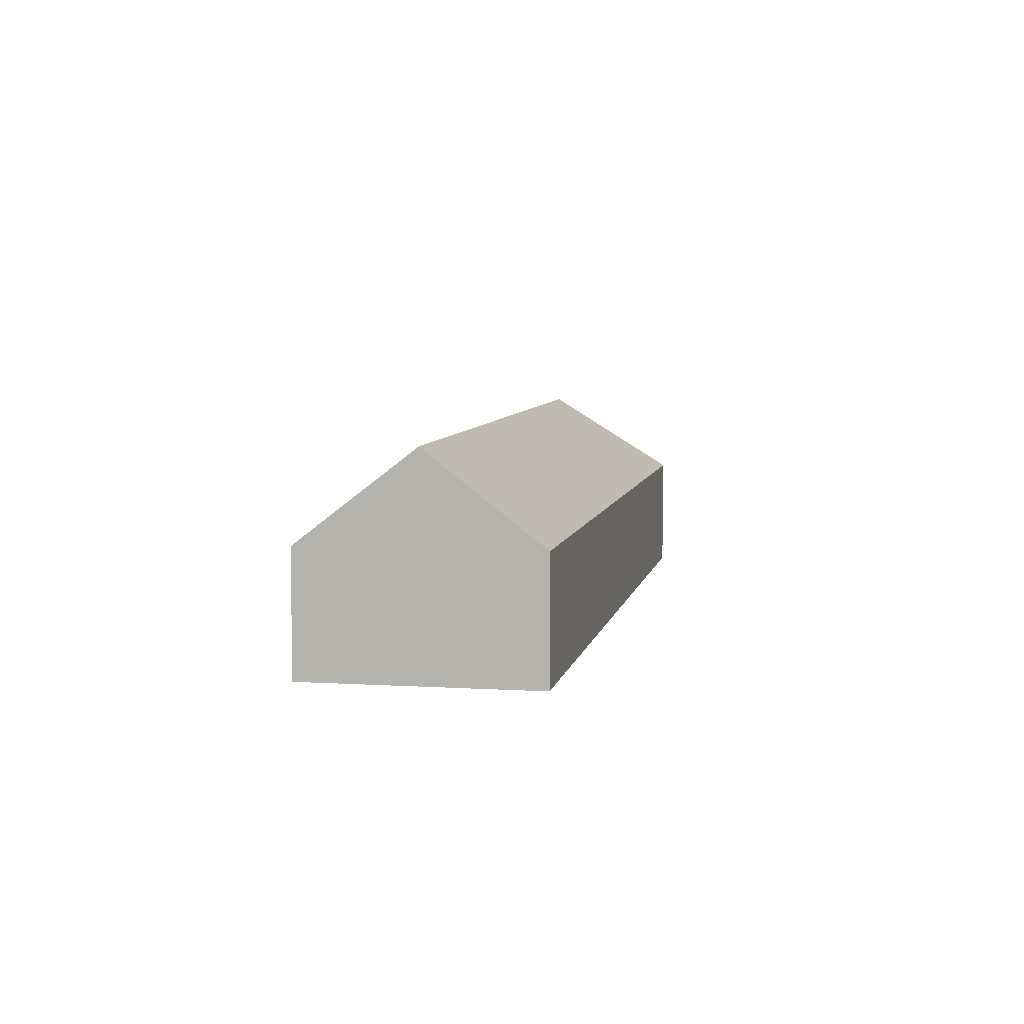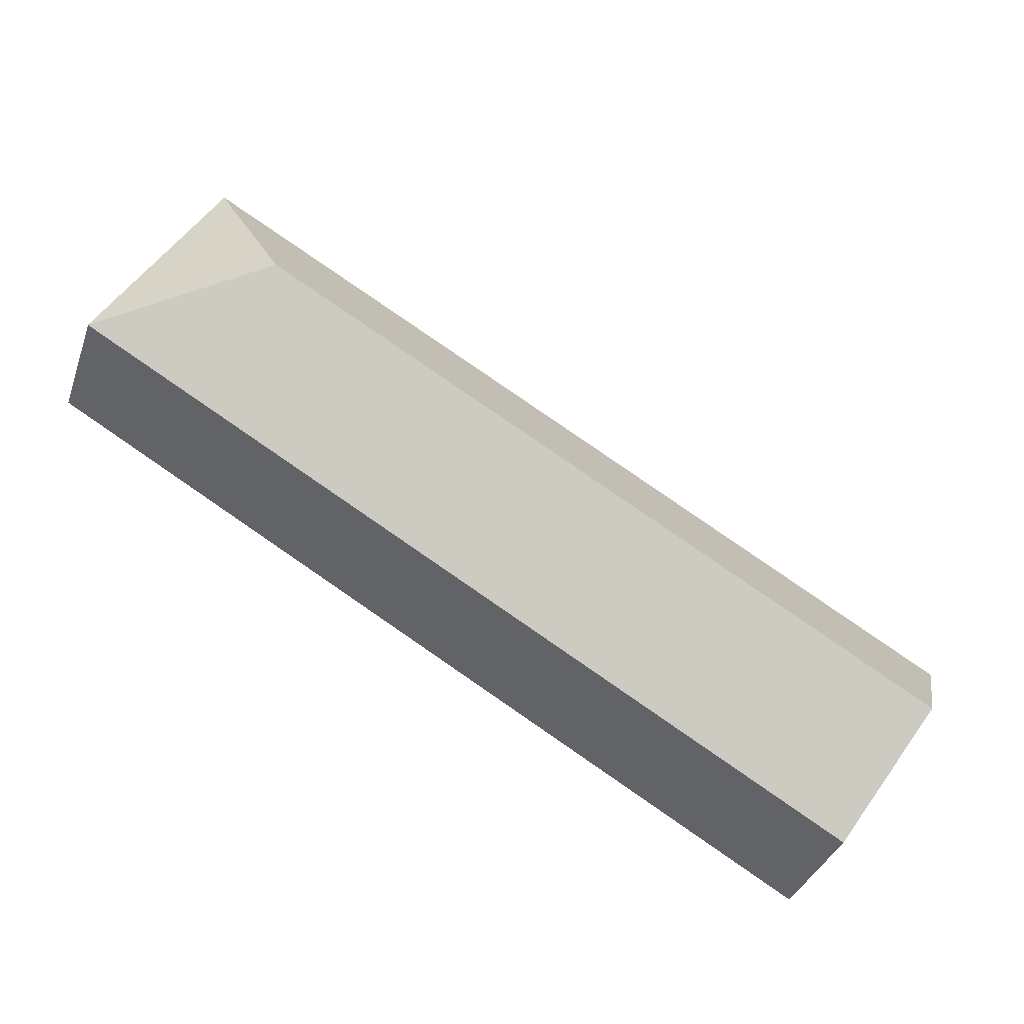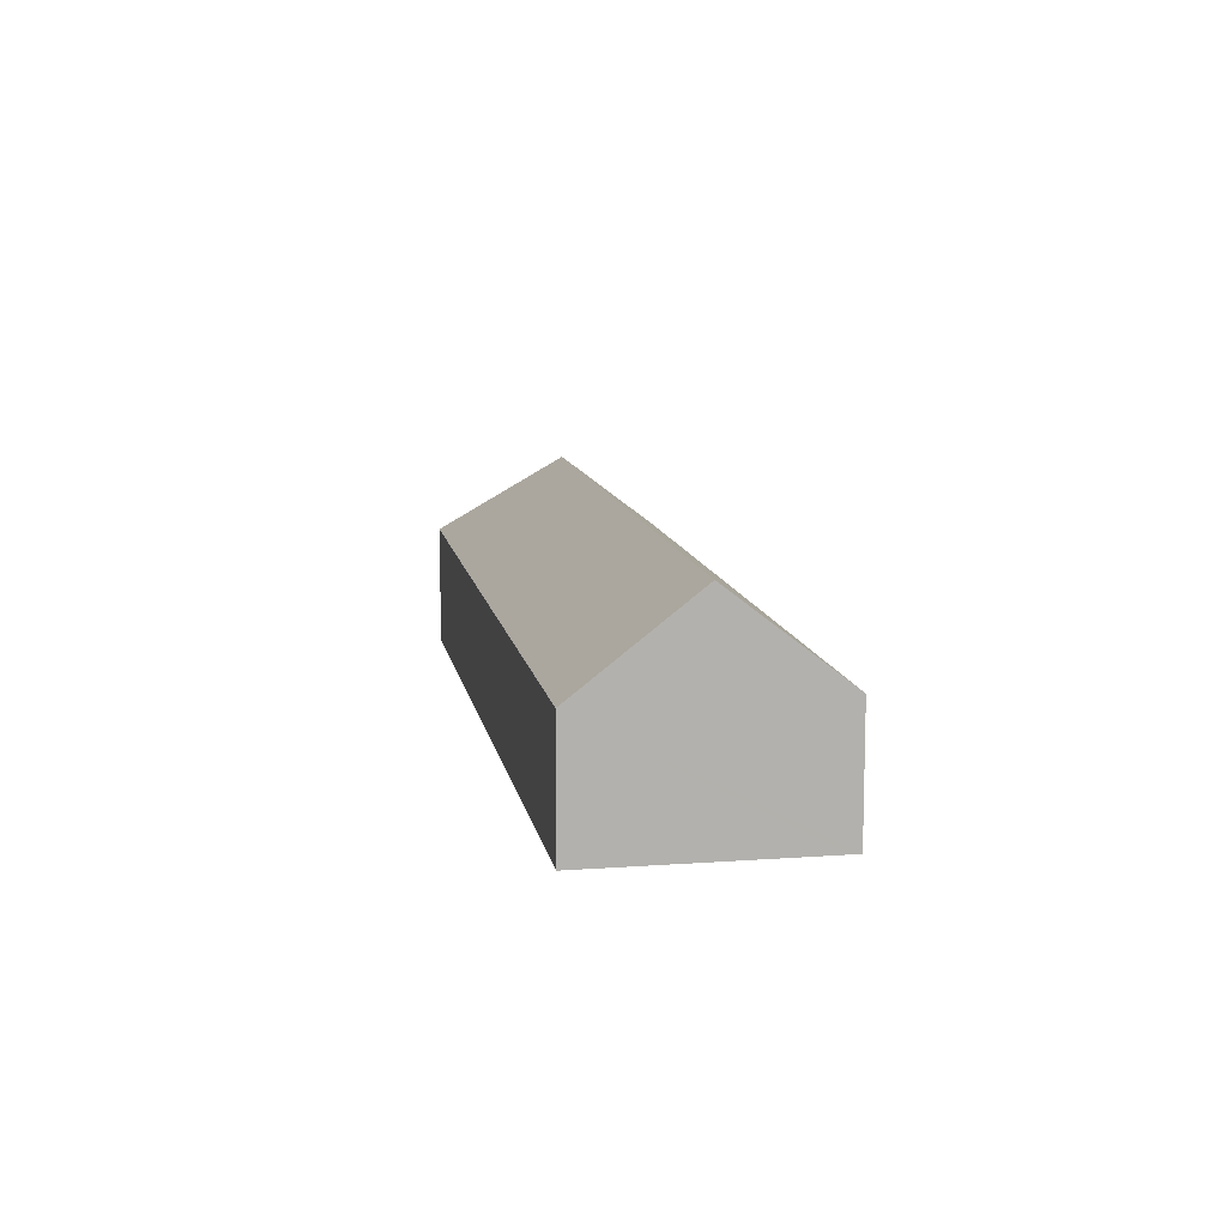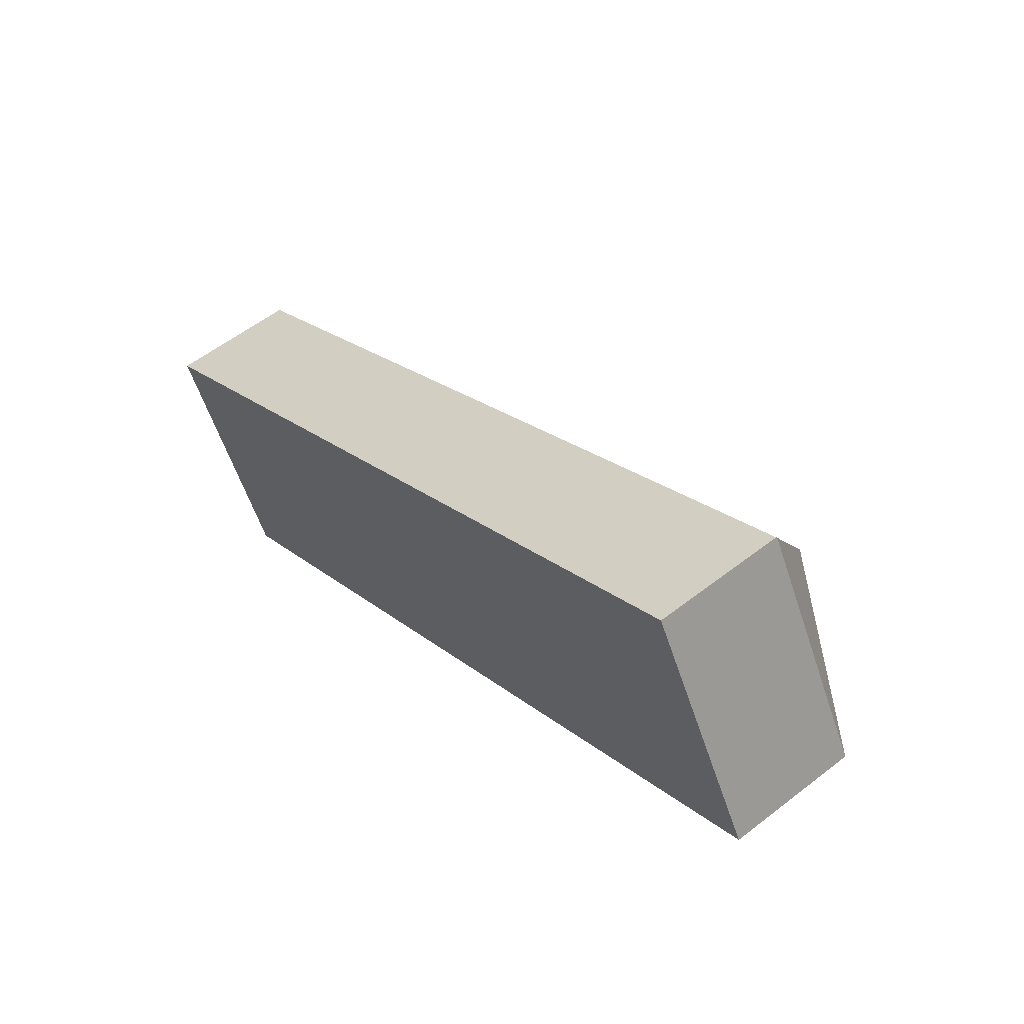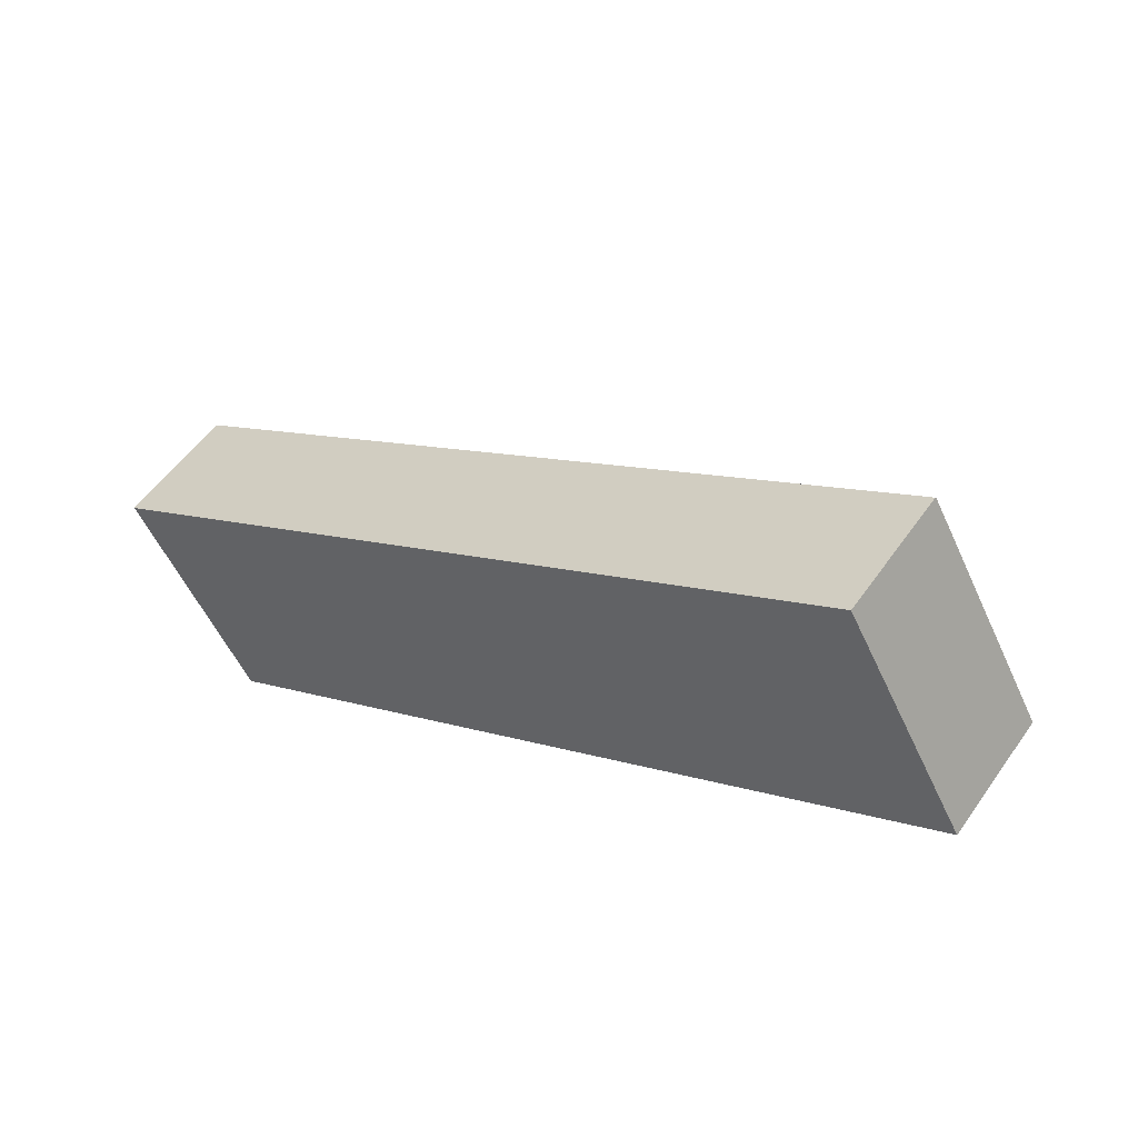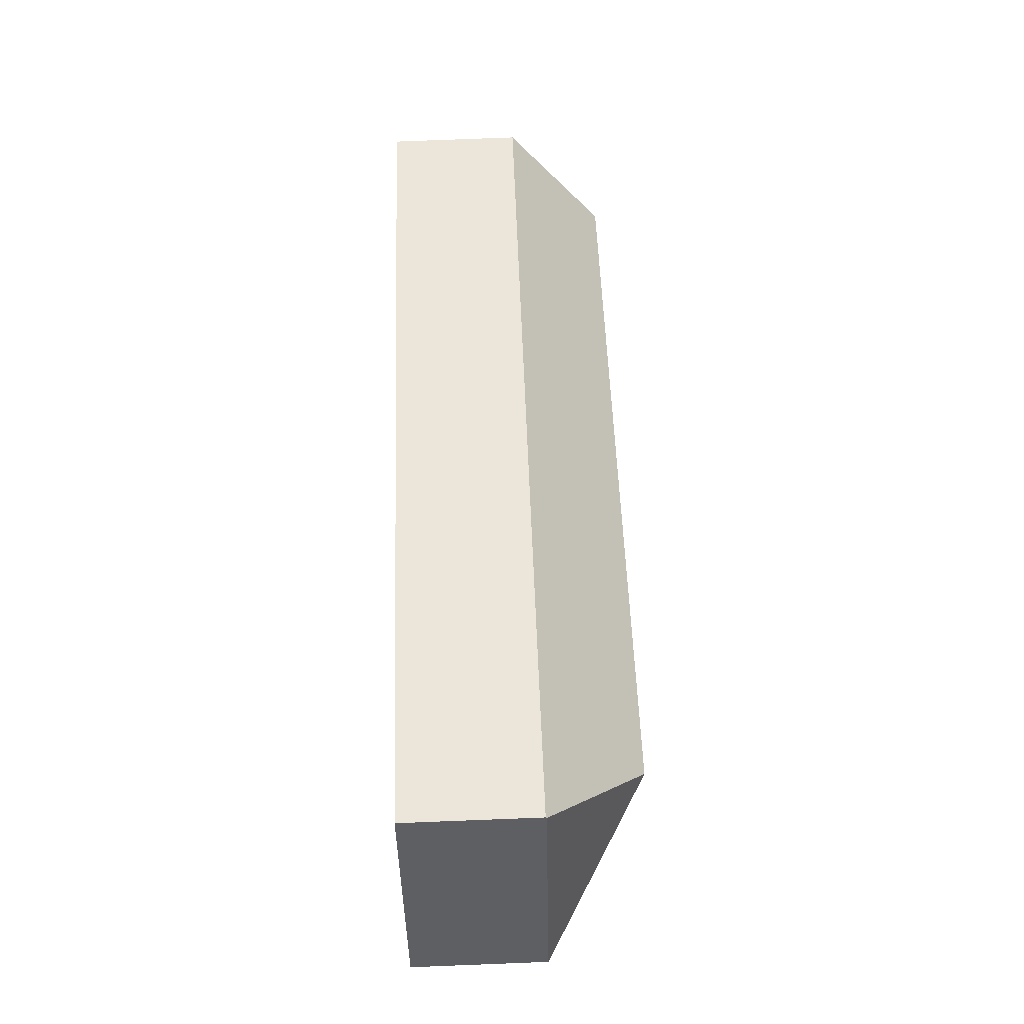
<metadata>
{"format":"obj","ext":"obj","renderer":"f3d","projection":"perspective","resolution":1024,"background":"white","views":[{"elev":6.6,"azim":-109.1,"up":"+Y"},{"elev":-36.5,"azim":162.0,"up":"+Z"},{"elev":10.9,"azim":-129.8,"up":"+Y"},{"elev":56.5,"azim":50.9,"up":"+Z"},{"elev":54.2,"azim":34.3,"up":"+Z"},{"elev":78.8,"azim":87.8,"up":"+Z"}]}
</metadata>
<code>
v  20.56 6.255 7.922
v  21.85 3.594 12.64
v  25.24 3.594 6.642
v  1.669 6.255 -2.964
v  3.358 3.594 -5.965
v  0.145 3.855 -0.257
v  0 3.627 2.221e-16
v  8.783 3.604 5.095
v  21.84 3.57 12.67
v  0 0 0
v  0.145 1.574e-17 -0.257
v  1.669 1.815e-16 -2.964
v  3.358 3.653e-16 -5.965
v  8.783 -3.12e-16 5.095
v  21.84 -7.756e-16 12.67
v  25.24 -4.067e-16 6.642
v  21.85 -7.74e-16 12.64
g defaultobject
f 1 2 3
f 4 3 5
f 3 4 1
f 6 1 4
f 1 6 7
f 1 7 8
f 1 8 9
f 1 9 2
f 6 10 7
f 10 6 4
f 10 4 5
f 10 5 11
f 11 5 12
f 12 5 13
f 10 8 7
f 8 10 14
f 8 14 9
f 9 14 15
f 9 3 2
f 3 9 15
f 3 15 16
f 16 15 17
f 16 5 3
f 5 16 13
f 14 17 15
f 17 14 16
f 16 14 13
f 13 14 12
f 12 14 11
f 11 14 10

</code>
